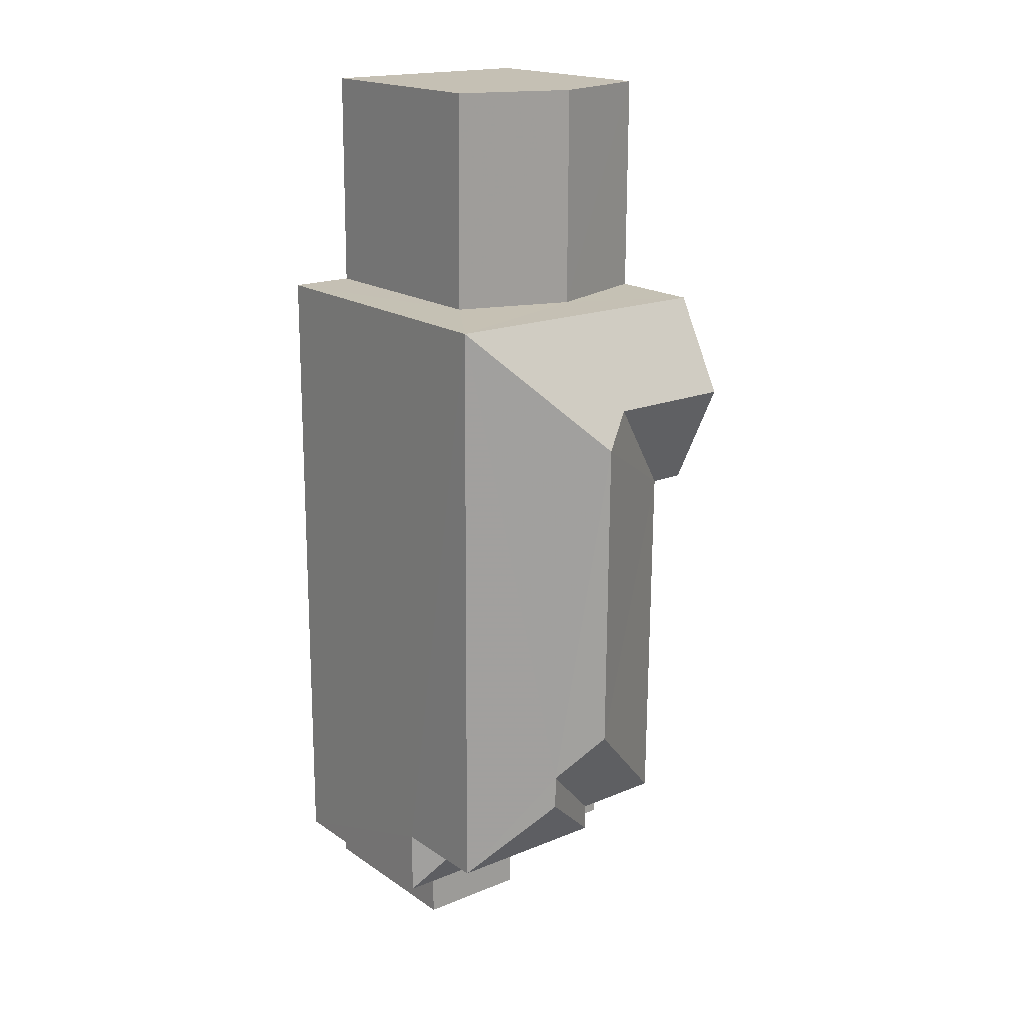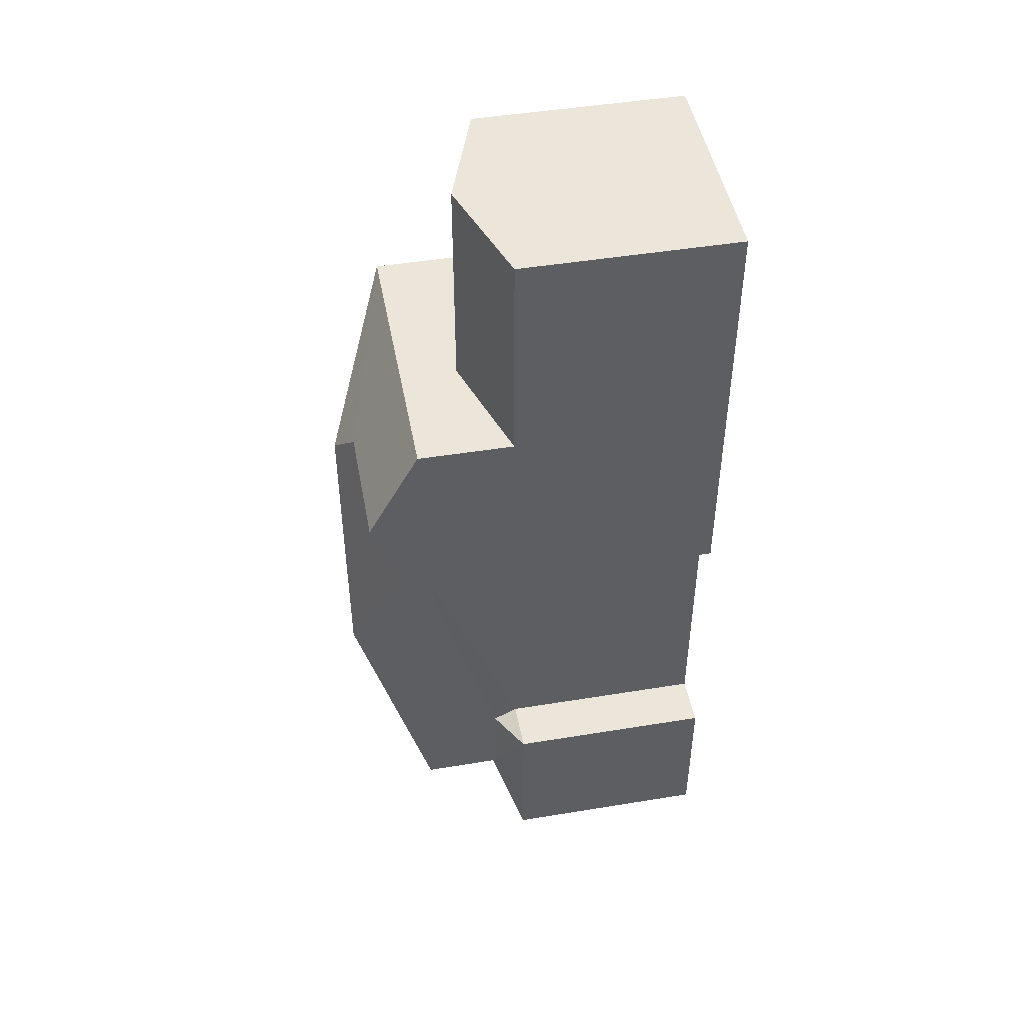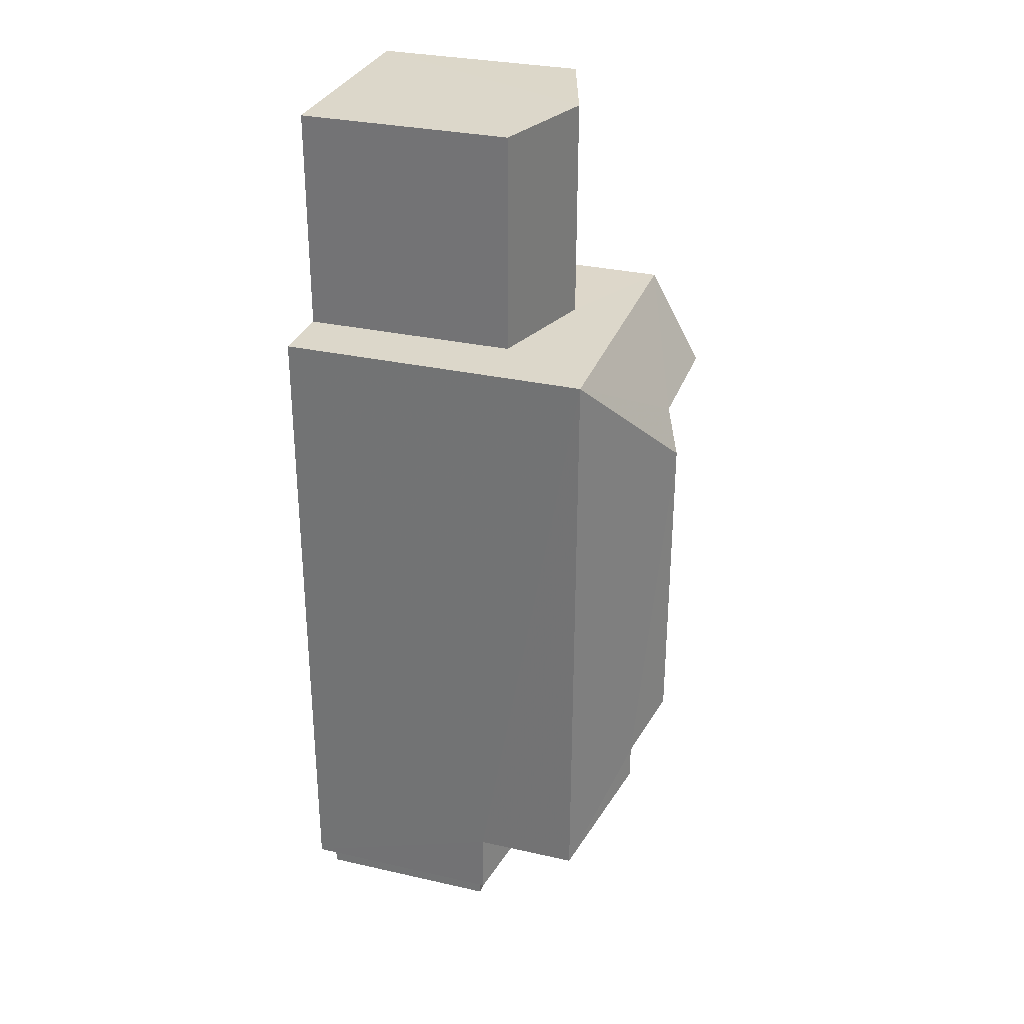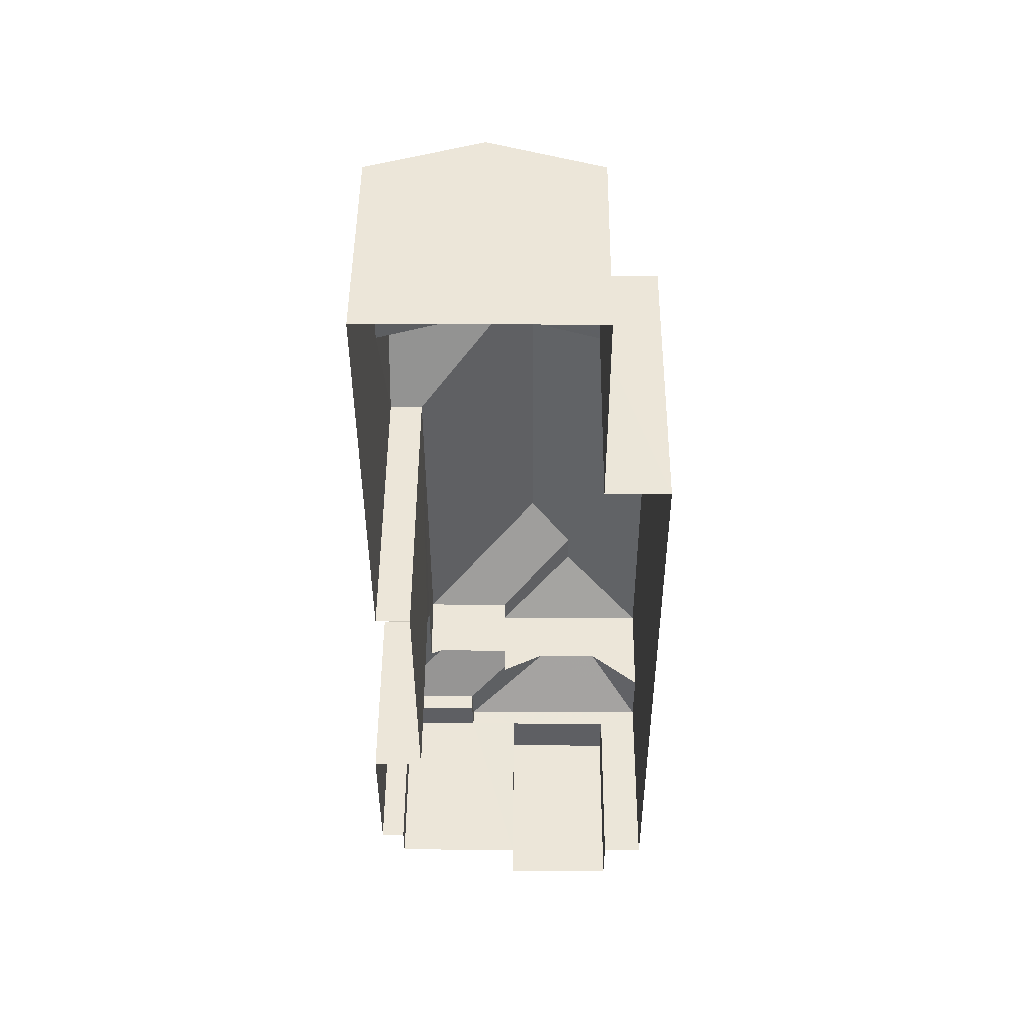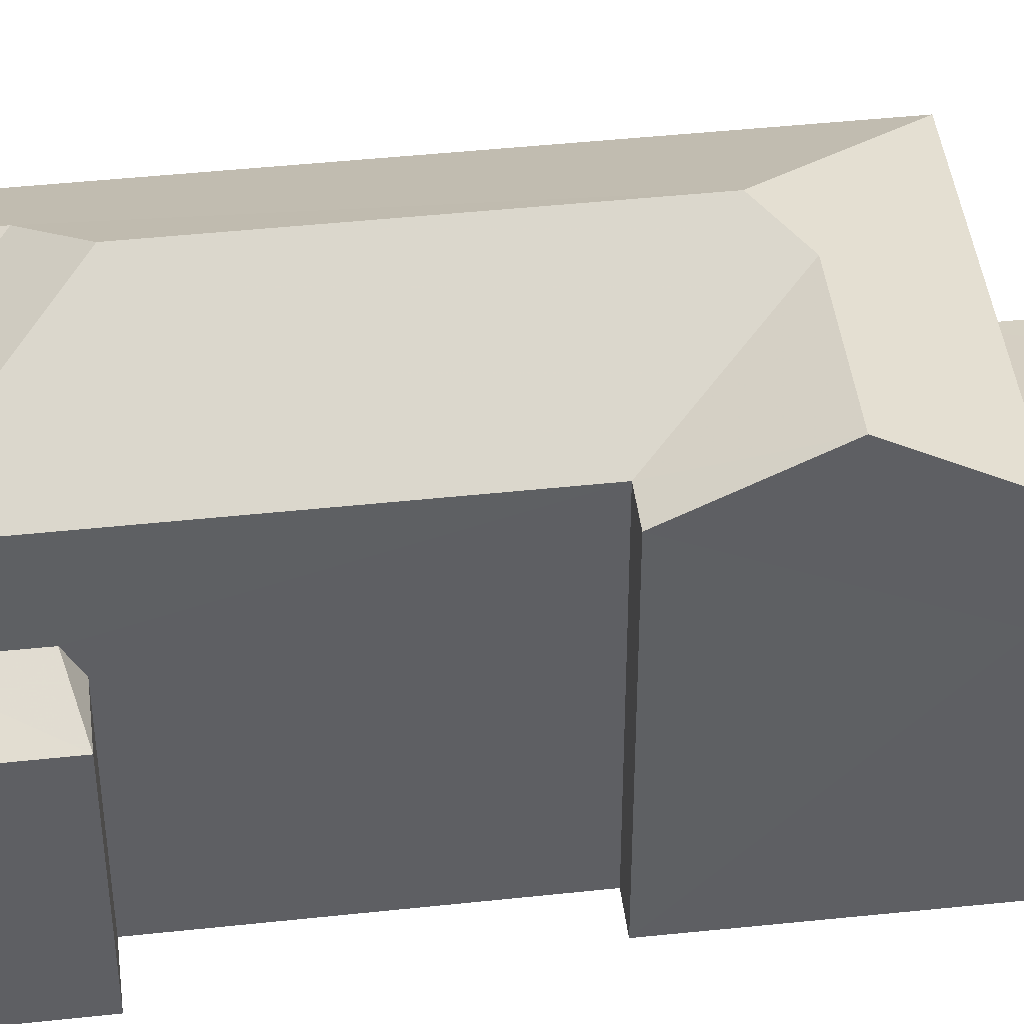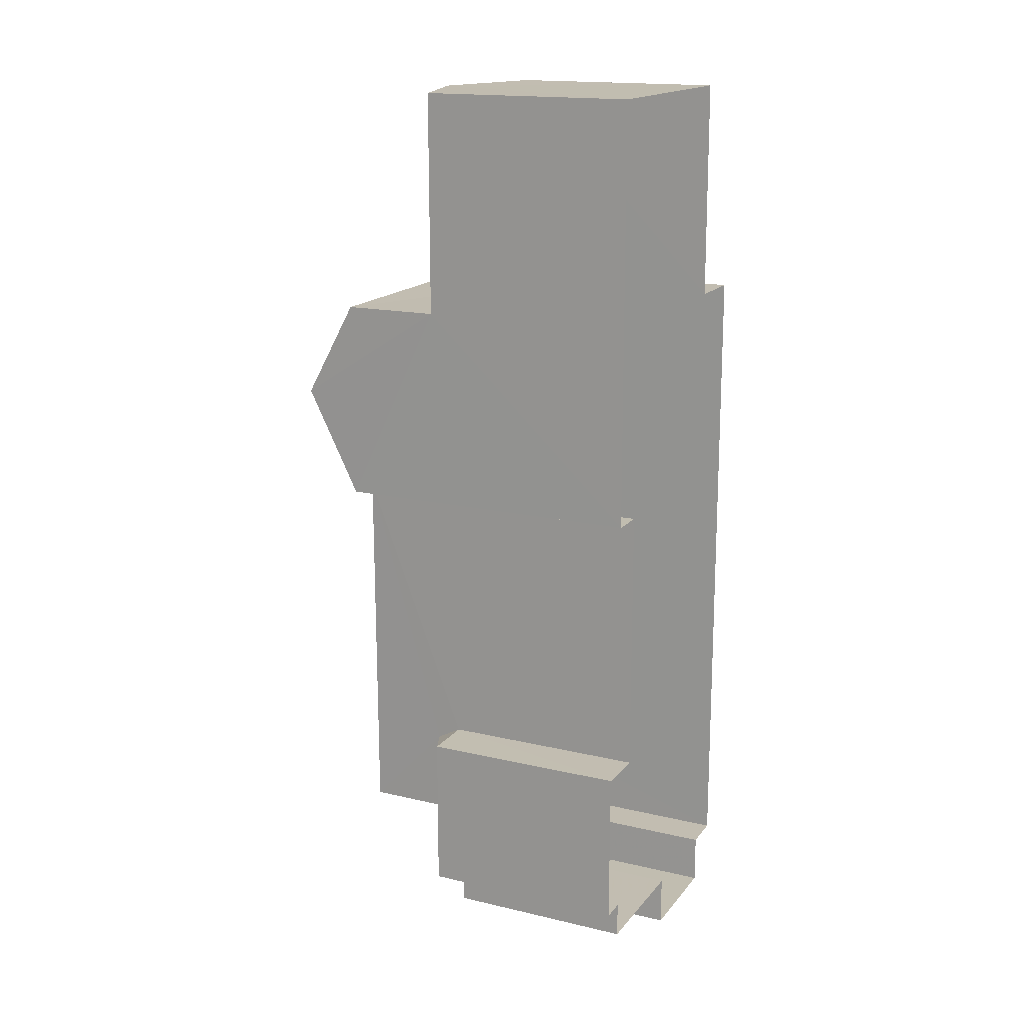
<metadata>
{"format":"obj","ext":"obj","renderer":"f3d","projection":"perspective","resolution":1024,"background":"white","views":[{"elev":18.5,"azim":-38.3,"up":"+Y"},{"elev":46.8,"azim":79.5,"up":"+Y"},{"elev":30.8,"azim":-72.0,"up":"+Y"},{"elev":49.3,"azim":-179.5,"up":"+Y"},{"elev":44.7,"azim":82.7,"up":"+Z"},{"elev":16.5,"azim":115.7,"up":"+Y"}]}
</metadata>
<code>
v -3.16e+05 4.03e+04 3.882
v -3.16e+05 4.03e+04 3.881
v -3.16e+05 4.03e+04 3.881
v -3.16e+05 4.031e+04 3.884
v -3.16e+05 4.032e+04 3.886
v -3.16e+05 4.031e+04 3.884
v -3.16e+05 4.032e+04 3.888
v -3.16e+05 4.032e+04 3.89
v -3.16e+05 4.03e+04 3.883
v -3.16e+05 4.03e+04 3.881
v -3.16e+05 4.03e+04 3.883
v -3.16e+05 4.03e+04 3.885
v -3.16e+05 4.032e+04 3.889
v -3.16e+05 4.03e+04 3.883
v -3.16e+05 4.03e+04 3.884
v -3.16e+05 4.03e+04 3.884
v -3.16e+05 4.03e+04 10.51
v -3.16e+05 4.03e+04 9.937
v -3.16e+05 4.03e+04 9.937
v -3.16e+05 4.03e+04 10.51
v -3.16e+05 4.03e+04 11.19
v -3.16e+05 4.03e+04 15.08
v -3.16e+05 4.031e+04 15.09
v -3.16e+05 4.03e+04 14.35
v -3.16e+05 4.032e+04 13.01
v -3.16e+05 4.03e+04 13.01
v -3.16e+05 4.03e+04 14.35
v -3.16e+05 4.03e+04 9.937
v -3.16e+05 4.03e+04 10.65
v -3.16e+05 4.03e+04 9.936
v -3.16e+05 4.032e+04 10.2
v -3.16e+05 4.032e+04 11.32
v -3.16e+05 4.032e+04 10.2
v -3.16e+05 4.032e+04 11.32
v -3.16e+05 4.03e+04 13
v -3.16e+05 4.03e+04 13
v -3.16e+05 4.03e+04 10.65
v -3.16e+05 4.03e+04 9.935
v -3.16e+05 4.03e+04 10.82
v -3.16e+05 4.03e+04 9.397
v -3.16e+05 4.03e+04 9.395
v -3.16e+05 4.03e+04 9.396
v -3.16e+05 4.03e+04 9.397
v -3.16e+05 4.03e+04 9.397
v -3.16e+05 4.03e+04 9.399
v -3.16e+05 4.03e+04 9.397
v -3.16e+05 4.03e+04 9.399
v -3.16e+05 4.03e+04 11.19
v -3.16e+05 4.03e+04 9.94
v -3.16e+05 4.03e+04 9.94
v -3.16e+05 4.031e+04 14.54
v -3.16e+05 4.031e+04 14.54
v -3.16e+05 4.032e+04 13
v -3.16e+05 4.03e+04 13
v -3.16e+05 4.032e+04 10.2
v -3.16e+05 4.032e+04 10.19
v -3.16e+05 4.03e+04 10.82
v -3.16e+05 4.031e+04 13
v -3.16e+05 4.031e+04 13
f 1 2 3
f 4 5 6
f 7 8 5
f 1 3 9
f 3 10 11
f 9 12 4
f 7 4 13
f 12 13 4
f 14 15 11
f 9 16 12
f 11 15 16
f 4 7 5
f 3 11 9
f 9 11 16
f 17 18 19
f 19 20 17
f 21 18 17
f 22 23 24
f 23 25 24
f 24 26 27
f 24 25 26
f 28 29 30
f 31 32 33
f 31 34 32
f 27 35 24
f 27 36 35
f 30 37 38
f 38 37 39
f 29 37 30
f 40 41 42
f 40 43 41
f 36 27 26
f 44 45 46
f 44 47 45
f 48 49 50
f 51 25 23
f 52 53 51
f 53 25 51
f 35 54 22
f 24 35 22
f 34 55 32
f 34 56 55
f 21 48 50
f 18 21 50
f 38 39 19
f 39 57 20
f 39 20 19
f 54 58 22
f 22 58 23
f 58 51 23
f 58 59 52
f 51 58 52
f 43 19 18
f 43 40 19
f 7 13 31
f 13 25 31
f 34 53 56
f 25 53 34
f 31 25 34
f 28 30 1
f 9 28 1
f 44 46 14
f 11 44 14
f 11 10 43
f 10 41 43
f 12 16 47
f 44 11 43
f 50 47 44
f 12 47 50
f 50 44 18
f 44 43 18
f 30 2 1
f 30 38 2
f 26 25 49
f 25 13 49
f 49 12 50
f 49 13 12
f 3 2 42
f 2 38 42
f 42 19 40
f 42 38 19
f 42 41 10
f 3 42 10
f 9 4 28
f 4 58 28
f 29 54 37
f 29 58 54
f 28 58 29
f 35 39 54
f 54 39 37
f 57 39 35
f 47 15 45
f 47 16 15
f 52 59 56
f 59 6 56
f 53 52 56
f 56 5 55
f 56 6 5
f 49 48 26
f 36 26 48
f 17 36 21
f 36 48 21
f 20 57 17
f 17 57 36
f 57 35 36
f 45 15 14
f 46 45 14
f 58 4 6
f 59 58 6
f 55 5 32
f 5 8 32
f 8 33 32
f 7 33 8
f 7 31 33

</code>
